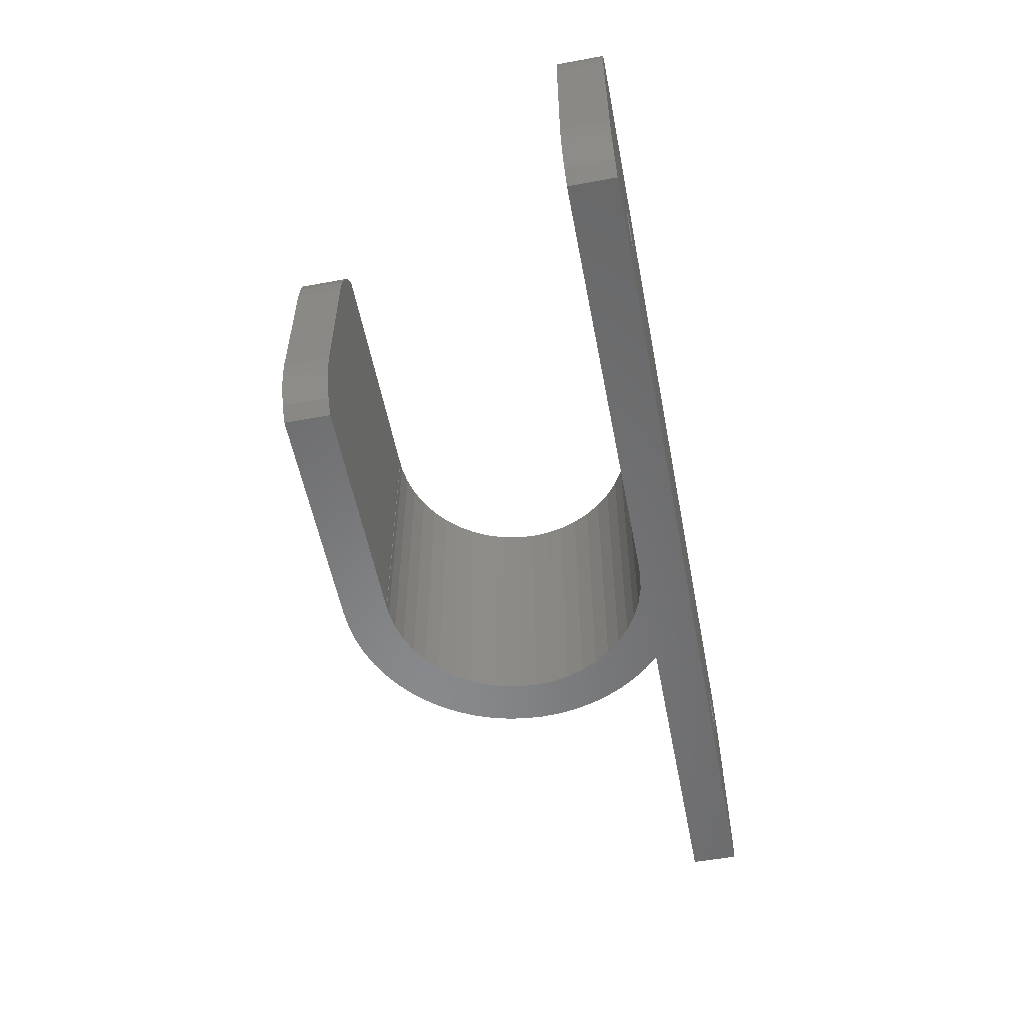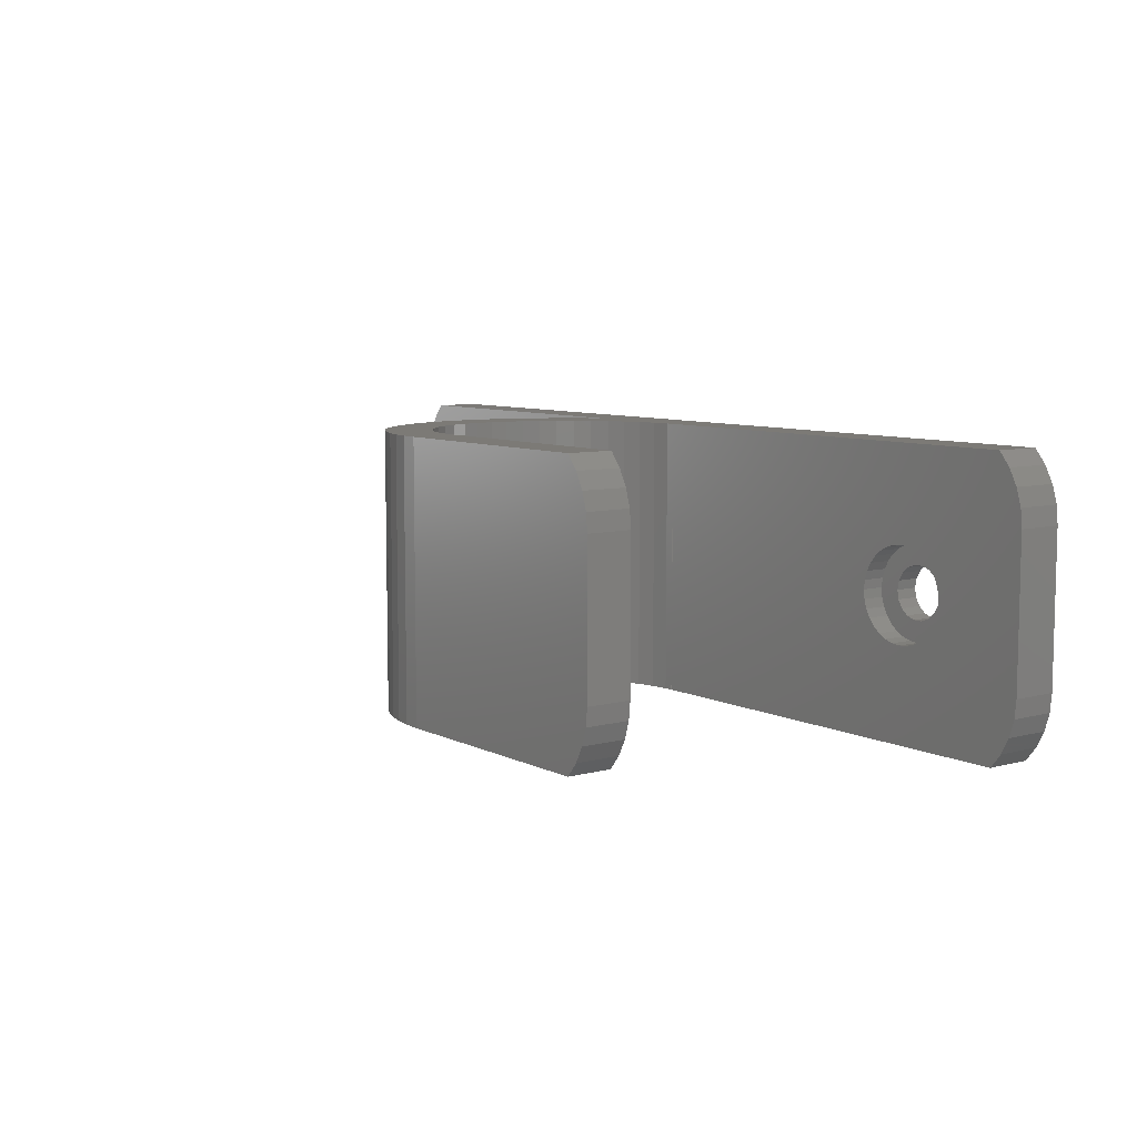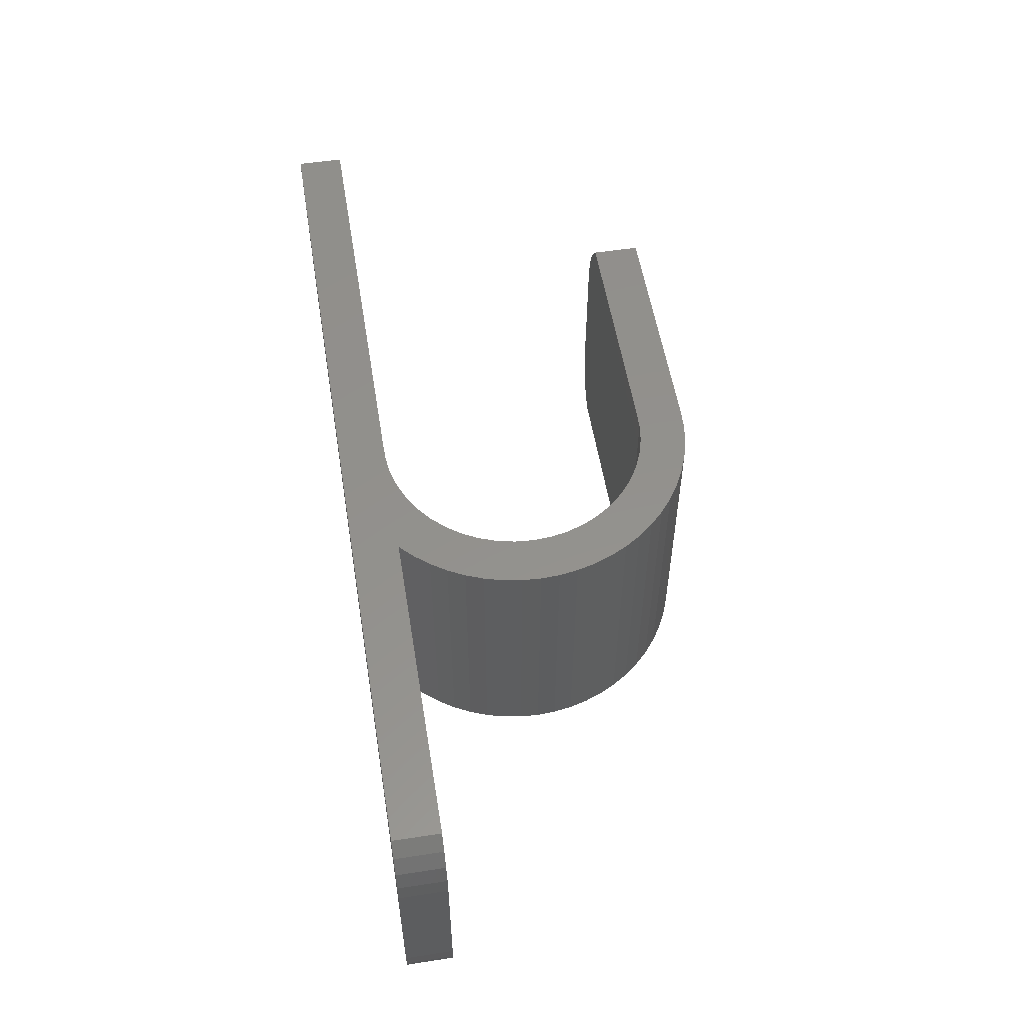
<metadata>
{"format":"stl","ext":"stl","renderer":"f3d","projection":"perspective","resolution":1024,"background":"white","views":[{"elev":-55.2,"azim":100.9,"up":"+Z"},{"elev":7.8,"azim":53.3,"up":"+Z"},{"elev":54.8,"azim":-99.2,"up":"+Z"}]}
</metadata>
<code>
# stl→obj: 382 verts, 768 faces
v 50 0 22.93
v 50 5 7.071
v 50 5 22.93
v 50 0 7.071
v -50 0 7.071
v -50 5 22.93
v -50 5 7.071
v -50 0 22.93
v -40 5 0
v -32.86 5 13.2
v 40 5 0
v -40 5 5.12
v -33.6 5 17.42
v -47.07 5 30
v 33.6 5 17.42
v -34.51 5 17.76
v 32.86 5 16.8
v -32.86 5 16.8
v 32.37 5 15.96
v -32.37 5 15.96
v 32.2 5 15
v -32.2 5 15
v 32.37 5 14.04
v -32.37 5 14.04
v 32.86 5 13.2
v 33.6 5 12.58
v 40 5 5.12
v 34.51 5 12.24
v 36.4 5 17.42
v 47.07 5 30
v 48.31 5 28.48
v 34.51 5 17.76
v 49.24 5 26.76
v 49.81 5 24.88
v -35.49 5 17.76
v 37.14 5 16.8
v -36.4 5 17.42
v 35.49 5 17.76
v 37.63 5 15.96
v 37.8 5 15
v 37.63 5 14.04
v 35.49 5 12.24
v -33.6 5 12.58
v 36.4 5 12.58
v 37.14 5 13.2
v -48.31 5 28.48
v -49.24 5 26.76
v -49.81 5 24.88
v -37.14 5 16.8
v -37.63 5 15.96
v -37.8 5 15
v -37.63 5 14.04
v -37.14 5 13.2
v -36.4 5 12.58
v -35.49 5 12.24
v -34.51 5 12.24
v 49.81 5 5.12
v -49.81 5 5.12
v -47.07 0 30
v -35.98 0 19.9
v -35 0 20
v -49.81 0 24.88
v -36.91 0 19.62
v -37.78 0 19.16
v -38.54 0 18.54
v -39.16 0 17.78
v -39.62 0 16.91
v -39.9 0 15.98
v -40 0 15
v -39.9 0 14.02
v -39.62 0 13.09
v -39.16 0 12.22
v -48.31 0 1.515
v -37.78 0 10.84
v -49.24 0 3.244
v -38.54 0 11.46
v -49.81 0 5.12
v -48.31 0 28.48
v -49.24 0 26.76
v -34.02 0 19.9
v -13.04 0 30
v -33.09 0 19.62
v -32.22 0 19.16
v -31.46 0 18.54
v -30.84 0 17.78
v -30.38 0 16.91
v -30.1 0 15.98
v -30 0 15
v -13.04 0 0
v -30.1 0 14.02
v -30.38 0 13.09
v -30.84 0 12.22
v -31.46 0 11.46
v -47.07 0 0
v -36.91 0 10.38
v -35.98 0 10.1
v -35 0 10
v -34.02 0 10.1
v -33.09 0 10.38
v -32.22 0 10.84
v 33.09 0 19.62
v 47.07 0 30
v 0 0 30
v 35 0 20
v 34.02 0 19.9
v 35.98 0 19.9
v 36.91 0 19.62
v 37.78 0 19.16
v 48.31 0 28.48
v 32.22 0 19.16
v 31.46 0 18.54
v 30.84 0 17.78
v 30.38 0 16.91
v 30.1 0 15.98
v 30 0 15
v 0 0 0
v 30.1 0 14.02
v 30.38 0 13.09
v 30.84 0 12.22
v 31.46 0 11.46
v 47.07 0 0
v 35 0 10
v 34.02 0 10.1
v 49.81 0 5.12
v 33.09 0 10.38
v 49.24 0 3.244
v 48.31 0 1.515
v 32.22 0 10.84
v 49.24 0 26.76
v 38.54 0 18.54
v 49.81 0 24.88
v 39.16 0 17.78
v 39.62 0 16.91
v 39.9 0 15.98
v 40 0 15
v 39.9 0 14.02
v 39.62 0 13.09
v 39.16 0 12.22
v 38.54 0 11.46
v 37.78 0 10.84
v 36.91 0 10.38
v 35.98 0 10.1
v -0.9895 -0.0338 30
v 0 -0.0338 30
v -14.49 -1.452 30
v -9.897 -3.903 30
v -13.05 -0.008676 30
v -8.362 -2.654 30
v -6.671 -1.626 30
v -4.856 -0.8372 30
v -2.95 -0.3033 30
v -11.25 -5.349 30
v -15.78 -3.038 30
v -12.39 -6.966 30
v -16.89 -4.75 30
v -13.3 -8.723 30
v -17.81 -6.569 30
v -18.55 -8.474 30
v -0.9895 -28.97 30
v 0 -29 30
v 0 -28.97 30
v 0 -34 30
v -2.038 -33.89 30
v -2.95 -28.7 30
v -4.054 -33.57 30
v -6.026 -33.05 30
v -4.856 -28.16 30
v -7.931 -32.31 30
v -6.671 -27.37 30
v -9.75 -31.39 30
v -8.362 -26.35 30
v -13.05 -28.99 30
v -9.897 -25.1 30
v -14.49 -27.55 30
v -11.25 -23.65 30
v -11.46 -30.28 30
v -15.78 -25.96 30
v -12.39 -22.03 30
v -16.89 -24.25 30
v -13.3 -20.28 30
v -18.55 -20.53 30
v -13.96 -18.41 30
v -19.07 -18.55 30
v -14.36 -16.47 30
v -19.39 -16.54 30
v -14.5 -14.5 30
v -13.96 -10.59 30
v -19.07 -10.45 30
v -14.36 -12.53 30
v -17.81 -22.43 30
v -19.39 -12.46 30
v -19.5 -14.5 30
v 26.07 -34 30
v 26.07 -29 30
v 26.07 -34 0
v 25.39 -29 0
v 26.07 -29 0
v 24.61 -29 0
v 23.69 -29 0
v 22.57 -29 0
v 19 -29 0
v 0 -34 0
v 0 -29 0
v -0.9895 -28.97 0
v 0 -28.97 0
v -2.038 -33.89 0
v -2.95 -28.7 0
v -4.054 -33.57 0
v -6.026 -33.05 0
v -4.856 -28.16 0
v -7.931 -32.31 0
v -6.671 -27.37 0
v -9.75 -31.39 0
v -8.362 -26.35 0
v -11.46 -30.28 0
v -13.05 -28.99 0
v -9.897 -25.1 0
v -14.49 -27.55 0
v -11.25 -23.65 0
v -15.78 -25.96 0
v -12.39 -22.03 0
v -16.89 -24.25 0
v -13.3 -20.28 0
v -17.81 -22.43 0
v -18.55 -20.53 0
v 0 -0.0338 0
v -0.9895 -0.0338 0
v 46.39 5 0
v 47.07 5 0
v 45.61 5 0
v 44.69 5 0
v 43.57 5 0
v -15.78 -3.038 0
v -11.25 -5.349 0
v -12.39 -6.966 0
v -13.05 -0.008676 0
v -9.897 -3.903 0
v -8.362 -2.654 0
v -6.671 -1.626 0
v -4.856 -0.8372 0
v -2.95 -0.3033 0
v -16.89 -4.75 0
v -13.3 -8.723 0
v -18.55 -8.474 0
v -13.96 -10.59 0
v -19.07 -10.45 0
v -14.36 -12.53 0
v -14.49 -1.452 0
v -19.39 -12.46 0
v -14.5 -14.5 0
v -13.96 -18.41 0
v -19.07 -18.55 0
v -14.36 -16.47 0
v -17.81 -6.569 0
v -19.39 -16.54 0
v -19.5 -14.5 0
v -43.57 5 0
v -44.69 5 0
v -45.61 5 0
v -46.39 5 0
v -47.07 5 0
v 48.31 5 1.515
v 49.24 5 3.244
v -48.31 5 1.515
v -49.24 5 3.244
v 29 -34 22.93
v 29 -29 7.071
v 29 -29 22.93
v 29 -34 7.071
v 27.31 -29 28.48
v 28.24 -29 26.76
v 28.81 -29 24.88
v 19 -29 5.12
v 28.81 -29 5.12
v 27.31 -34 28.48
v 28.24 -34 26.76
v 28.81 -34 24.88
v 28.81 -34 5.12
v 28.24 -34 3.244
v 27.31 -34 1.515
v 27.31 -29 1.515
v 28.24 -29 3.244
v -37.63 2.499 15.96
v -37.8 2.499 15
v -32.2 2.499 15
v -32.37 2.499 15.96
v -35.49 2.499 17.76
v -34.51 2.499 17.76
v -34.51 2.499 12.24
v -35.49 2.499 12.24
v -36.4 2.499 12.58
v -37.14 2.499 16.8
v -36.4 2.499 17.42
v -33.6 2.499 17.42
v -32.86 2.499 16.8
v -37.63 2.499 14.04
v -37.14 2.499 13.2
v -32.37 2.499 14.04
v -32.86 2.499 13.2
v -33.6 2.499 12.58
v -40 2.499 15
v -39.9 2.499 15.98
v -30.1 2.499 15.98
v -30 2.499 15
v -35 2.499 20
v -35.98 2.499 19.9
v -35 2.499 10
v -34.02 2.499 10.1
v -30.84 2.499 12.22
v -31.46 2.499 11.46
v -39.16 2.499 17.78
v -38.54 2.499 18.54
v -31.46 2.499 18.54
v -32.22 2.499 19.16
v -33.09 2.499 19.62
v -34.02 2.499 19.9
v -38.54 2.499 11.46
v -37.78 2.499 10.84
v -36.91 2.499 19.62
v -37.78 2.499 19.16
v -39.62 2.499 16.91
v -39.9 2.499 14.02
v -39.62 2.499 13.09
v -39.16 2.499 12.22
v -30.84 2.499 17.78
v -30.38 2.499 16.91
v -30.1 2.499 14.02
v -30.38 2.499 13.09
v -33.09 2.499 10.38
v -36.91 2.499 10.38
v -35.98 2.499 10.1
v -32.22 2.499 10.84
v 32.37 2.499 15.96
v 32.2 2.499 15
v 37.8 2.499 15
v 37.63 2.499 15.96
v 34.51 2.499 17.76
v 35.49 2.499 17.76
v 35.49 2.499 12.24
v 34.51 2.499 12.24
v 33.6 2.499 12.58
v 32.86 2.499 16.8
v 33.6 2.499 17.42
v 36.4 2.499 17.42
v 37.14 2.499 16.8
v 32.37 2.499 14.04
v 32.86 2.499 13.2
v 37.63 2.499 14.04
v 37.14 2.499 13.2
v 36.4 2.499 12.58
v 30 2.499 15
v 30.1 2.499 15.98
v 39.9 2.499 15.98
v 40 2.499 15
v 35 2.499 20
v 34.02 2.499 19.9
v 35 2.499 10
v 35.98 2.499 10.1
v 39.16 2.499 12.22
v 38.54 2.499 11.46
v 30.84 2.499 17.78
v 31.46 2.499 18.54
v 38.54 2.499 18.54
v 37.78 2.499 19.16
v 36.91 2.499 19.62
v 35.98 2.499 19.9
v 31.46 2.499 11.46
v 32.22 2.499 10.84
v 33.09 2.499 19.62
v 32.22 2.499 19.16
v 30.38 2.499 16.91
v 30.1 2.499 14.02
v 30.38 2.499 13.09
v 30.84 2.499 12.22
v 39.16 2.499 17.78
v 39.62 2.499 16.91
v 39.9 2.499 14.02
v 39.62 2.499 13.09
v 36.91 2.499 10.38
v 33.09 2.499 10.38
v 34.02 2.499 10.1
v 37.78 2.499 10.84
f 1 2 3
f 2 1 4
f 5 6 7
f 6 5 8
f 9 10 11
f 10 9 12
f 13 14 15
f 14 13 16
f 17 13 15
f 17 18 13
f 19 18 17
f 19 20 18
f 21 20 19
f 21 22 20
f 23 22 21
f 23 24 22
f 25 24 23
f 25 10 24
f 11 26 27
f 26 11 25
f 27 26 28
f 25 11 10
f 29 30 31
f 15 30 32
f 29 31 33
f 30 15 14
f 29 33 34
f 35 14 16
f 36 34 3
f 37 14 35
f 30 38 32
f 30 29 38
f 34 36 29
f 3 39 36
f 3 40 39
f 2 40 3
f 40 2 41
f 27 41 2
f 27 28 42
f 10 12 43
f 44 27 42
f 45 27 44
f 41 27 45
f 14 37 46
f 46 37 47
f 47 37 48
f 49 48 37
f 48 49 6
f 50 6 49
f 51 6 50
f 7 51 52
f 12 52 53
f 12 53 54
f 51 7 6
f 12 54 55
f 43 12 56
f 27 2 57
f 56 12 55
f 52 12 7
f 7 12 58
f 59 60 61
f 62 63 60
f 62 64 63
f 62 65 64
f 8 66 65
f 8 67 66
f 8 68 67
f 8 69 68
f 5 69 8
f 69 5 70
f 70 5 71
f 71 5 72
f 73 74 75
f 76 75 74
f 75 76 77
f 77 76 5
f 72 5 76
f 60 59 78
f 60 78 79
f 60 79 62
f 65 62 8
f 59 61 80
f 59 80 81
f 82 81 80
f 83 81 82
f 84 81 83
f 85 81 84
f 86 81 85
f 87 81 86
f 88 81 87
f 89 88 90
f 89 90 91
f 89 91 92
f 89 92 93
f 94 74 73
f 74 94 95
f 95 94 96
f 96 94 97
f 97 94 98
f 89 98 94
f 98 89 99
f 88 89 81
f 100 89 93
f 99 89 100
f 101 102 103
f 104 102 105
f 106 102 104
f 107 102 106
f 102 108 109
f 108 102 107
f 102 101 105
f 103 110 101
f 103 111 110
f 103 112 111
f 103 113 112
f 103 114 113
f 103 115 114
f 116 115 103
f 115 116 117
f 117 116 118
f 118 116 119
f 119 116 120
f 121 122 123
f 122 124 4
f 121 123 125
f 122 126 124
f 122 127 126
f 116 125 128
f 120 116 128
f 125 116 121
f 122 121 127
f 109 108 129
f 130 129 108
f 129 130 131
f 131 130 1
f 132 1 130
f 133 1 132
f 134 1 133
f 135 1 134
f 4 135 136
f 4 136 137
f 4 137 138
f 4 138 139
f 135 4 1
f 140 4 139
f 141 4 140
f 142 4 141
f 4 142 122
f 30 103 102
f 103 143 144
f 14 103 30
f 145 146 147
f 147 146 81
f 148 81 146
f 149 81 148
f 150 81 149
f 151 81 150
f 143 81 151
f 103 14 143
f 143 14 81
f 81 14 59
f 146 145 152
f 153 152 145
f 152 153 154
f 155 154 153
f 154 155 156
f 157 156 155
f 158 156 157
f 159 160 161
f 160 159 162
f 159 163 162
f 164 163 159
f 164 165 163
f 166 164 167
f 164 166 165
f 168 167 169
f 167 168 166
f 170 169 171
f 169 170 168
f 172 171 173
f 174 173 175
f 171 176 170
f 177 175 178
f 171 172 176
f 179 178 180
f 181 180 182
f 183 182 184
f 173 174 172
f 185 184 186
f 156 158 187
f 175 177 174
f 188 187 158
f 178 179 177
f 187 188 189
f 180 190 179
f 191 189 188
f 180 181 190
f 189 191 186
f 182 183 181
f 192 186 191
f 184 185 183
f 186 192 185
f 160 193 194
f 193 160 162
f 195 196 197
f 195 198 196
f 195 199 198
f 195 200 199
f 195 201 200
f 202 201 195
f 202 203 201
f 204 203 202
f 203 204 205
f 206 204 202
f 206 207 204
f 208 207 206
f 209 207 208
f 207 209 210
f 211 210 209
f 210 211 212
f 213 212 211
f 212 213 214
f 215 214 213
f 216 214 215
f 214 216 217
f 218 217 216
f 217 218 219
f 220 219 218
f 219 220 221
f 222 221 220
f 221 222 223
f 224 223 222
f 225 223 224
f 226 227 116
f 121 228 229
f 121 230 228
f 121 231 230
f 121 232 231
f 121 11 232
f 116 11 121
f 9 116 227
f 233 234 235
f 236 237 234
f 89 238 237
f 89 239 238
f 89 240 239
f 89 241 240
f 89 227 241
f 9 227 89
f 116 9 11
f 237 236 89
f 242 235 243
f 244 243 245
f 246 245 247
f 234 248 236
f 249 247 250
f 223 225 251
f 234 233 248
f 252 251 225
f 235 242 233
f 251 252 253
f 243 254 242
f 255 253 252
f 243 244 254
f 253 255 250
f 245 246 244
f 256 250 255
f 247 249 246
f 250 256 249
f 94 9 89
f 9 94 257
f 257 94 258
f 258 94 259
f 259 94 260
f 260 94 261
f 232 27 57
f 27 232 11
f 228 57 229
f 231 57 230
f 262 57 263
f 232 57 231
f 230 57 228
f 127 229 262
f 229 127 121
f 229 57 262
f 124 263 57
f 263 124 126
f 4 57 2
f 57 4 124
f 126 262 263
f 262 126 127
f 257 12 9
f 12 257 58
f 58 257 258
f 58 258 259
f 58 259 260
f 58 260 261
f 58 261 264
f 58 264 265
f 73 265 264
f 265 73 75
f 94 264 261
f 264 94 73
f 75 58 265
f 58 75 77
f 77 7 58
f 7 77 5
f 129 34 33
f 34 129 131
f 109 33 31
f 33 109 129
f 131 3 34
f 3 131 1
f 102 31 30
f 31 102 109
f 8 48 6
f 48 8 62
f 62 47 48
f 47 62 79
f 79 46 47
f 46 79 78
f 78 14 46
f 14 78 59
f 266 267 268
f 267 266 269
f 268 194 270
f 268 270 271
f 268 271 272
f 194 268 160
f 273 268 267
f 273 267 274
f 268 273 160
f 203 273 201
f 273 203 160
f 266 193 162
f 193 266 275
f 275 266 276
f 276 266 277
f 162 269 266
f 202 269 162
f 195 269 202
f 269 195 278
f 278 195 279
f 279 195 280
f 200 273 274
f 273 200 201
f 196 274 197
f 199 274 198
f 281 274 282
f 200 274 199
f 198 274 196
f 197 274 281
f 278 282 274
f 282 278 279
f 269 274 267
f 274 269 278
f 280 197 281
f 197 280 195
f 279 281 282
f 281 279 280
f 276 272 271
f 272 276 277
f 275 271 270
f 271 275 276
f 277 268 272
f 268 277 266
f 193 270 194
f 270 193 275
f 256 191 249
f 191 256 192
f 248 147 236
f 147 248 145
f 254 155 242
f 155 254 157
f 242 153 233
f 153 242 155
f 224 181 225
f 181 224 190
f 246 158 244
f 158 246 188
f 249 188 246
f 188 249 191
f 244 157 254
f 157 244 158
f 233 145 248
f 145 233 153
f 89 147 81
f 147 89 236
f 255 192 256
f 192 255 185
f 206 162 163
f 162 206 202
f 209 165 166
f 165 209 208
f 216 176 172
f 176 216 215
f 213 168 170
f 168 213 211
f 218 177 220
f 177 218 174
f 222 190 224
f 190 222 179
f 208 163 165
f 163 208 206
f 211 166 168
f 166 211 209
f 216 174 218
f 174 216 172
f 215 170 176
f 170 215 213
f 220 179 222
f 179 220 177
f 252 185 255
f 185 252 183
f 225 183 252
f 183 225 181
f 283 51 50
f 51 283 284
f 285 20 22
f 20 285 286
f 287 16 288
f 16 287 35
f 55 289 56
f 289 55 290
f 54 290 55
f 290 54 291
f 292 37 293
f 37 292 49
f 292 50 49
f 50 292 283
f 293 35 287
f 35 293 37
f 294 18 295
f 18 294 13
f 286 18 20
f 18 286 295
f 288 13 294
f 13 288 16
f 296 53 52
f 53 296 297
f 284 52 51
f 52 284 296
f 298 22 24
f 22 298 285
f 53 291 54
f 291 53 297
f 299 24 10
f 24 299 298
f 56 300 43
f 300 56 289
f 43 299 10
f 299 43 300
f 68 301 302
f 301 68 69
f 88 303 304
f 303 88 87
f 60 305 61
f 305 60 306
f 307 98 308
f 98 307 97
f 93 309 310
f 309 93 92
f 65 311 312
f 311 65 66
f 83 313 84
f 313 83 314
f 80 315 82
f 315 80 316
f 317 74 318
f 74 317 76
f 287 305 306
f 287 306 319
f 288 305 287
f 293 319 320
f 305 288 316
f 293 320 312
f 316 288 315
f 292 312 311
f 294 315 288
f 315 294 314
f 319 293 287
f 283 311 321
f 312 292 293
f 283 321 302
f 311 283 292
f 284 302 301
f 302 284 283
f 322 284 301
f 284 322 296
f 323 296 322
f 324 296 323
f 296 324 297
f 317 297 324
f 318 291 317
f 297 317 291
f 314 294 313
f 295 313 294
f 313 295 325
f 286 325 295
f 325 286 326
f 326 286 303
f 285 303 286
f 285 304 303
f 327 285 298
f 285 327 304
f 309 298 299
f 298 328 327
f 310 299 300
f 329 300 289
f 298 309 328
f 330 291 318
f 291 330 290
f 299 310 309
f 331 290 330
f 300 332 310
f 307 290 331
f 300 329 332
f 290 307 289
f 289 308 329
f 289 307 308
f 66 321 311
f 321 66 67
f 67 302 321
f 302 67 68
f 64 319 63
f 319 64 320
f 63 306 60
f 306 63 319
f 65 320 64
f 320 65 312
f 86 325 326
f 325 86 85
f 85 313 325
f 313 85 84
f 87 326 303
f 326 87 86
f 82 314 83
f 314 82 315
f 61 316 80
f 316 61 305
f 69 322 301
f 322 69 70
f 331 97 307
f 97 331 96
f 318 95 330
f 95 318 74
f 332 93 310
f 93 332 100
f 308 99 329
f 99 308 98
f 92 328 309
f 328 92 91
f 90 304 327
f 304 90 88
f 330 96 331
f 96 330 95
f 71 324 323
f 324 71 72
f 72 317 324
f 317 72 76
f 70 323 322
f 323 70 71
f 329 100 332
f 100 329 99
f 91 327 328
f 327 91 90
f 333 21 19
f 21 333 334
f 335 39 40
f 39 335 336
f 337 38 338
f 38 337 32
f 28 339 42
f 339 28 340
f 26 340 28
f 340 26 341
f 342 15 343
f 15 342 17
f 342 19 17
f 19 342 333
f 343 32 337
f 32 343 15
f 344 36 345
f 36 344 29
f 336 36 39
f 36 336 345
f 338 29 344
f 29 338 38
f 346 25 23
f 25 346 347
f 334 23 21
f 23 334 346
f 348 40 41
f 40 348 335
f 25 341 26
f 341 25 347
f 349 41 45
f 41 349 348
f 42 350 44
f 350 42 339
f 44 349 45
f 349 44 350
f 114 351 352
f 351 114 115
f 135 353 354
f 353 135 134
f 105 355 104
f 355 105 356
f 357 142 358
f 142 357 122
f 139 359 360
f 359 139 138
f 111 361 362
f 361 111 112
f 108 363 130
f 363 108 364
f 106 365 107
f 365 106 366
f 367 128 368
f 128 367 120
f 337 355 356
f 337 356 369
f 338 355 337
f 343 369 370
f 355 338 366
f 343 370 362
f 366 338 365
f 342 362 361
f 344 365 338
f 365 344 364
f 369 343 337
f 333 361 371
f 362 342 343
f 333 371 352
f 361 333 342
f 334 352 351
f 352 334 333
f 372 334 351
f 334 372 346
f 373 346 372
f 374 346 373
f 346 374 347
f 367 347 374
f 368 341 367
f 347 367 341
f 364 344 363
f 345 363 344
f 363 345 375
f 336 375 345
f 375 336 376
f 376 336 353
f 335 353 336
f 335 354 353
f 377 335 348
f 335 377 354
f 359 348 349
f 348 378 377
f 360 349 350
f 379 350 339
f 348 359 378
f 380 341 368
f 341 380 340
f 349 360 359
f 381 340 380
f 350 382 360
f 357 340 381
f 350 379 382
f 340 357 339
f 339 358 379
f 339 357 358
f 112 371 361
f 371 112 113
f 113 352 371
f 352 113 114
f 110 369 101
f 369 110 370
f 101 356 105
f 356 101 369
f 111 370 110
f 370 111 362
f 133 375 376
f 375 133 132
f 132 363 375
f 363 132 130
f 134 376 353
f 376 134 133
f 107 364 108
f 364 107 365
f 104 366 106
f 366 104 355
f 115 372 351
f 372 115 117
f 381 122 357
f 122 381 123
f 368 125 380
f 125 368 128
f 382 139 360
f 139 382 140
f 358 141 379
f 141 358 142
f 138 378 359
f 378 138 137
f 136 354 377
f 354 136 135
f 380 123 381
f 123 380 125
f 118 374 373
f 374 118 119
f 119 367 374
f 367 119 120
f 117 373 372
f 373 117 118
f 379 140 382
f 140 379 141
f 137 377 378
f 377 137 136
f 186 247 189
f 247 186 250
f 227 144 143
f 144 227 226
f 205 159 161
f 159 205 204
f 152 237 146
f 237 152 234
f 180 251 182
f 251 180 223
f 156 235 154
f 235 156 243
f 189 245 187
f 245 189 247
f 154 234 152
f 234 154 235
f 239 150 149
f 150 239 240
f 240 151 150
f 151 240 241
f 238 149 148
f 149 238 239
f 204 164 159
f 164 204 207
f 210 169 167
f 169 210 212
f 187 243 156
f 243 187 245
f 241 143 151
f 143 241 227
f 237 148 146
f 148 237 238
f 184 250 186
f 250 184 253
f 173 219 175
f 219 173 217
f 178 223 180
f 223 178 221
f 182 253 184
f 253 182 251
f 175 221 178
f 221 175 219
f 207 167 164
f 167 207 210
f 214 173 171
f 173 214 217
f 212 171 169
f 171 212 214
f 144 116 103
f 116 144 226
f 160 205 161
f 205 160 203

</code>
